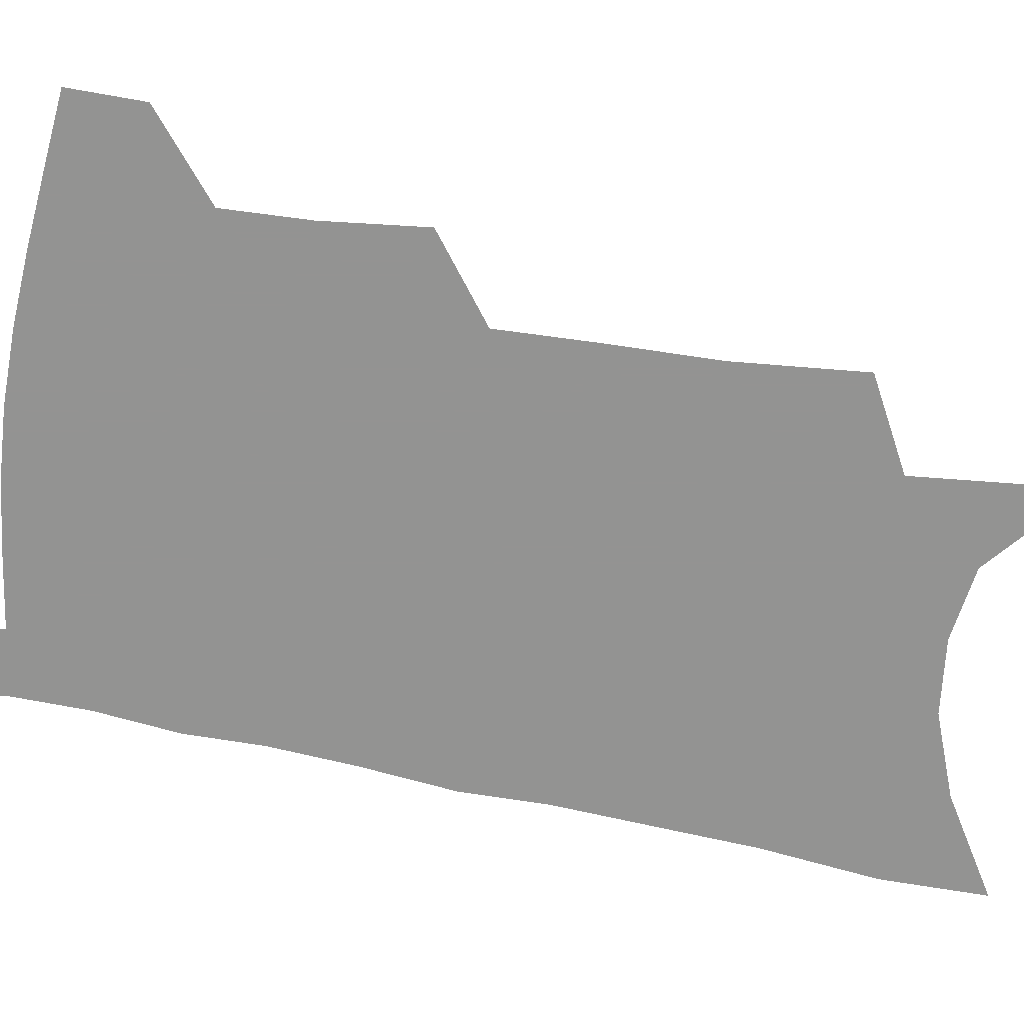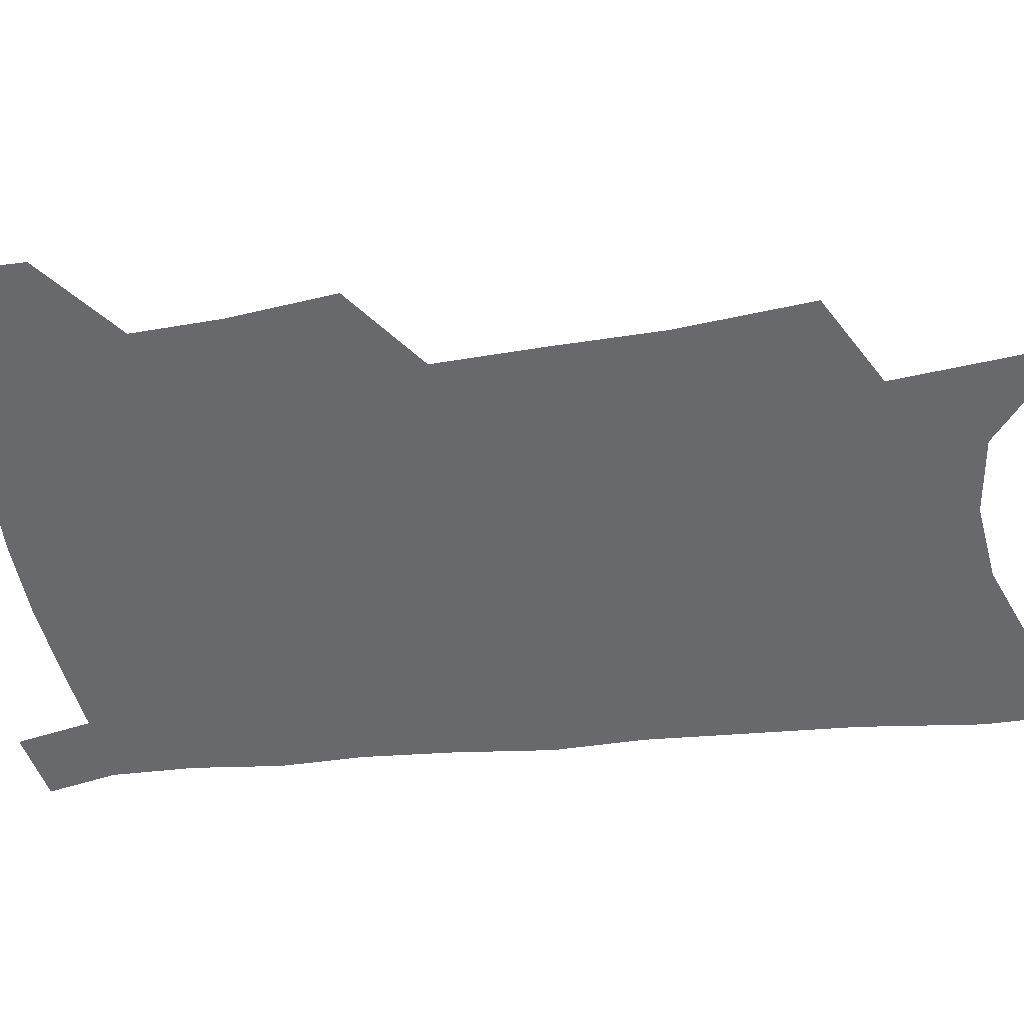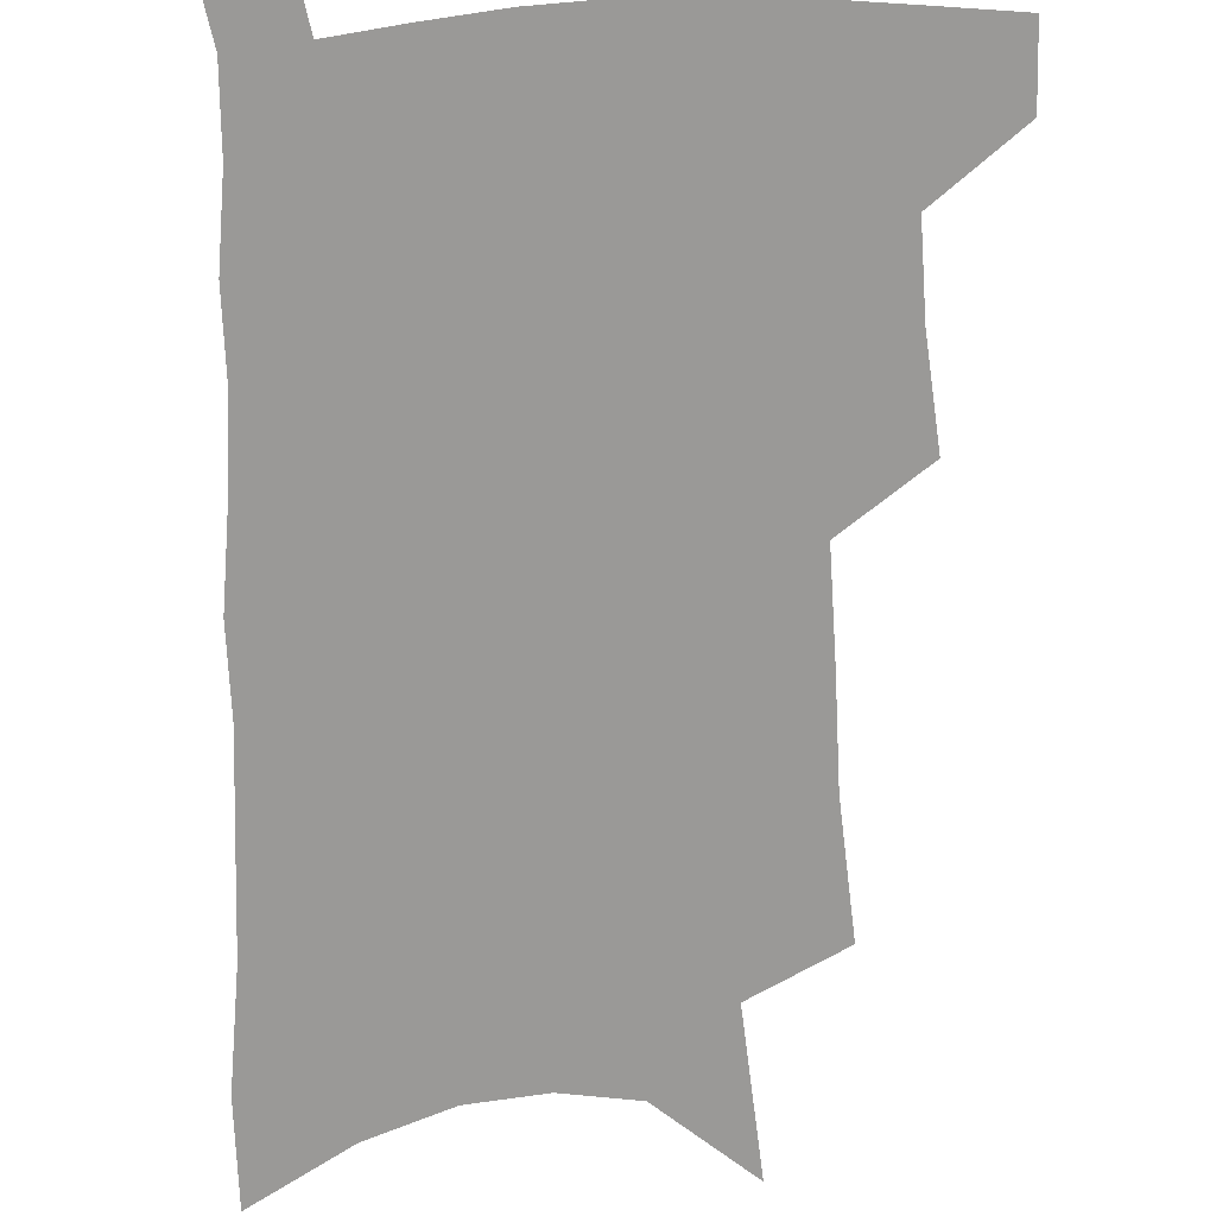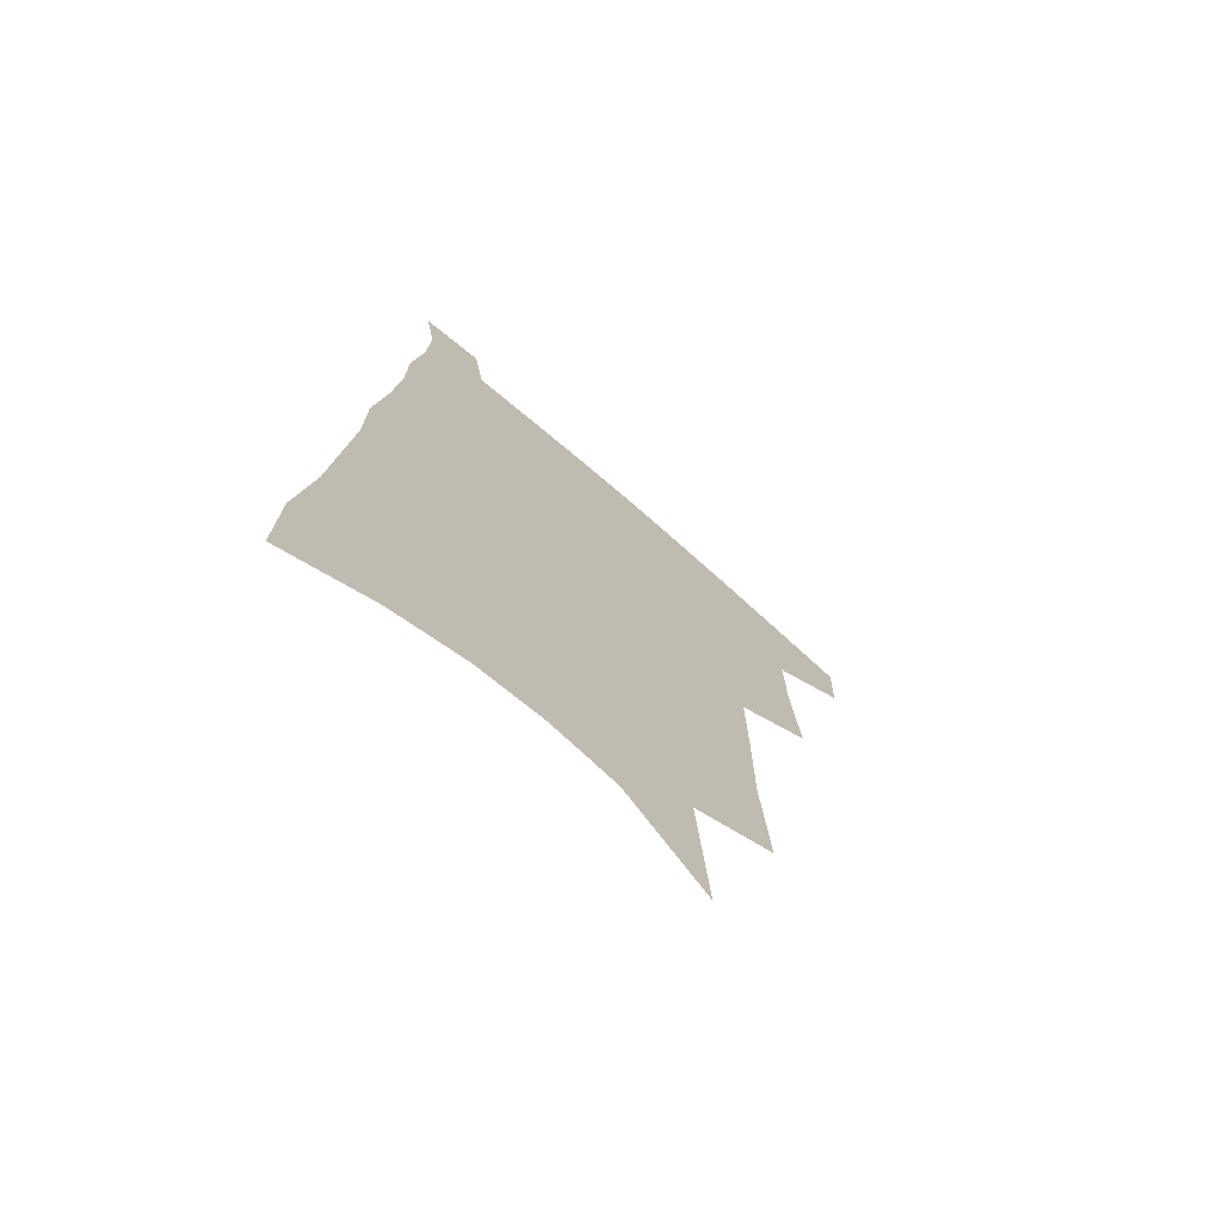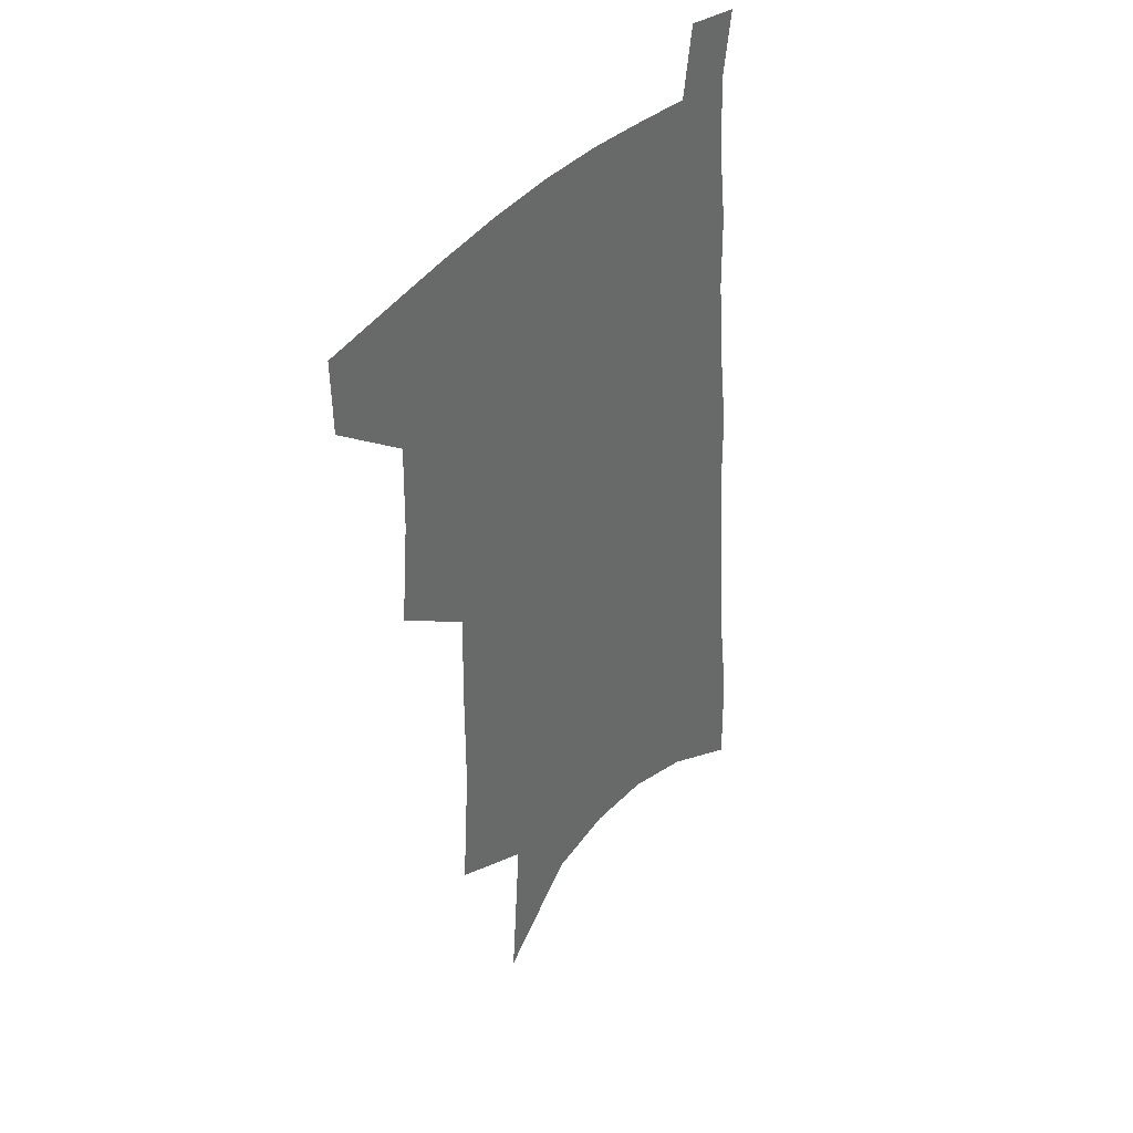
<metadata>
{"format":"obj","ext":"obj","renderer":"f3d","projection":"perspective","resolution":1024,"background":"white","views":[{"elev":-66.7,"azim":-98.8,"up":"+Z"},{"elev":-52.8,"azim":-80.8,"up":"+Z"},{"elev":-69.0,"azim":-177.1,"up":"+Z"},{"elev":-72.4,"azim":138.8,"up":"+Y"},{"elev":39.7,"azim":-54.3,"up":"+Y"}]}
</metadata>
<code>
v 498.5 474.2 0
v 497.9 500.3 0
v 523.7 385.6 0
v 527.1 421.5 0
v 527.7 451.4 0
v 526.8 477.5 0
v 523.7 503.3 0
v 549 245.1 0
v 552.3 291 0
v 552.4 327.9 0
v 553 364.4 0
v 554 398.7 0
v 553.4 426.7 0
v 554 454.8 0
v 552.3 480 0
v 549.3 506.3 0
v 576.8 170.6 0
v 581.3 228.5 0
v 580 266.3 0
v 581.4 309.8 0
v 580 341.8 0
v 579.2 373.3 0
v 579.9 405.2 0
v 580 432.6 0
v 579.6 457.4 0
v 578.6 481.5 0
v 575.2 508.5 0
v 609 198.5 0
v 607.9 240.1 0
v 605.9 274.4 0
v 605.7 316.2 0
v 604.3 347.5 0
v 604 379.7 0
v 603.6 408 0
v 603.6 434.4 0
v 603.5 458.6 0
v 603.3 482.4 0
v 601.1 509.3 0
v 635.2 202.5 0
v 633 244.3 0
v 631 281.1 0
v 629.4 317.4 0
v 627.9 351.6 0
v 627.2 380.5 0
v 626.7 409 0
v 626.4 436.5 0
v 626.9 459 0
v 627.5 482.4 0
v 627 508.3 0
v 661.9 199.8 0
v 659.2 239.7 0
v 656.3 278.5 0
v 653.3 316.7 0
v 651.8 348.3 0
v 651.2 377.3 0
v 650.6 405.3 0
v 649.4 433.7 0
v 649.9 458.2 0
v 651 481.9 0
v 653.3 505.7 0
v 691.5 189.2 0
v 686.4 233.2 0
v 683.1 271.4 0
v 681.1 306 0
v 678.1 340.4 0
v 676.6 371.2 0
v 675 400.9 0
v 673.8 429 0
v 674.2 454.5 0
v 674.3 479.8 0
v 677.6 502.8 0
v 682 528.2 0
v 726.8 168.3 0
v 726.1 206.1 0
v 720.5 248.1 0
v 717.6 284.6 0
v 714.8 319.6 0
v 714.5 350.6 0
v 710.2 384.3 0
v 707.3 415.3 0
v 706.9 443 0
v 703 472.8 0
v 701.8 500.5 0
v 705.9 523.7 0
f 5 6 1
f 1 6 2
f 6 7 2
f 11 12 3
f 3 12 4
f 12 13 4
f 4 13 5
f 13 14 5
f 5 14 6
f 14 15 6
f 6 15 7
f 15 16 7
f 18 19 8
f 8 19 9
f 19 20 9
f 9 20 10
f 20 21 10
f 10 21 11
f 21 22 11
f 11 22 12
f 22 23 12
f 12 23 13
f 23 24 13
f 13 24 14
f 24 25 14
f 14 25 15
f 25 26 15
f 15 26 16
f 26 27 16
f 17 28 18
f 28 29 18
f 18 29 19
f 29 30 19
f 19 30 20
f 30 31 20
f 20 31 21
f 31 32 21
f 21 32 22
f 32 33 22
f 22 33 23
f 33 34 23
f 23 34 24
f 34 35 24
f 24 35 25
f 35 36 25
f 25 36 26
f 36 37 26
f 26 37 27
f 37 38 27
f 28 39 29
f 39 40 29
f 29 40 30
f 40 41 30
f 30 41 31
f 41 42 31
f 31 42 32
f 42 43 32
f 32 43 33
f 43 44 33
f 33 44 34
f 44 45 34
f 34 45 35
f 45 46 35
f 35 46 36
f 46 47 36
f 36 47 37
f 47 48 37
f 37 48 38
f 48 49 38
f 39 50 40
f 50 51 40
f 40 51 41
f 51 52 41
f 41 52 42
f 52 53 42
f 42 53 43
f 53 54 43
f 43 54 44
f 54 55 44
f 44 55 45
f 55 56 45
f 45 56 46
f 56 57 46
f 46 57 47
f 57 58 47
f 47 58 48
f 58 59 48
f 48 59 49
f 59 60 49
f 50 61 51
f 61 62 51
f 51 62 52
f 62 63 52
f 52 63 53
f 63 64 53
f 53 64 54
f 64 65 54
f 54 65 55
f 65 66 55
f 55 66 56
f 66 67 56
f 56 67 57
f 67 68 57
f 57 68 58
f 68 69 58
f 58 69 59
f 69 70 59
f 59 70 60
f 70 71 60
f 61 73 62
f 73 74 62
f 62 74 63
f 74 75 63
f 63 75 64
f 75 76 64
f 64 76 65
f 76 77 65
f 65 77 66
f 77 78 66
f 66 78 67
f 78 79 67
f 67 79 68
f 79 80 68
f 68 80 69
f 80 81 69
f 69 81 70
f 81 82 70
f 70 82 71
f 82 83 71
f 71 83 72
f 83 84 72

</code>
